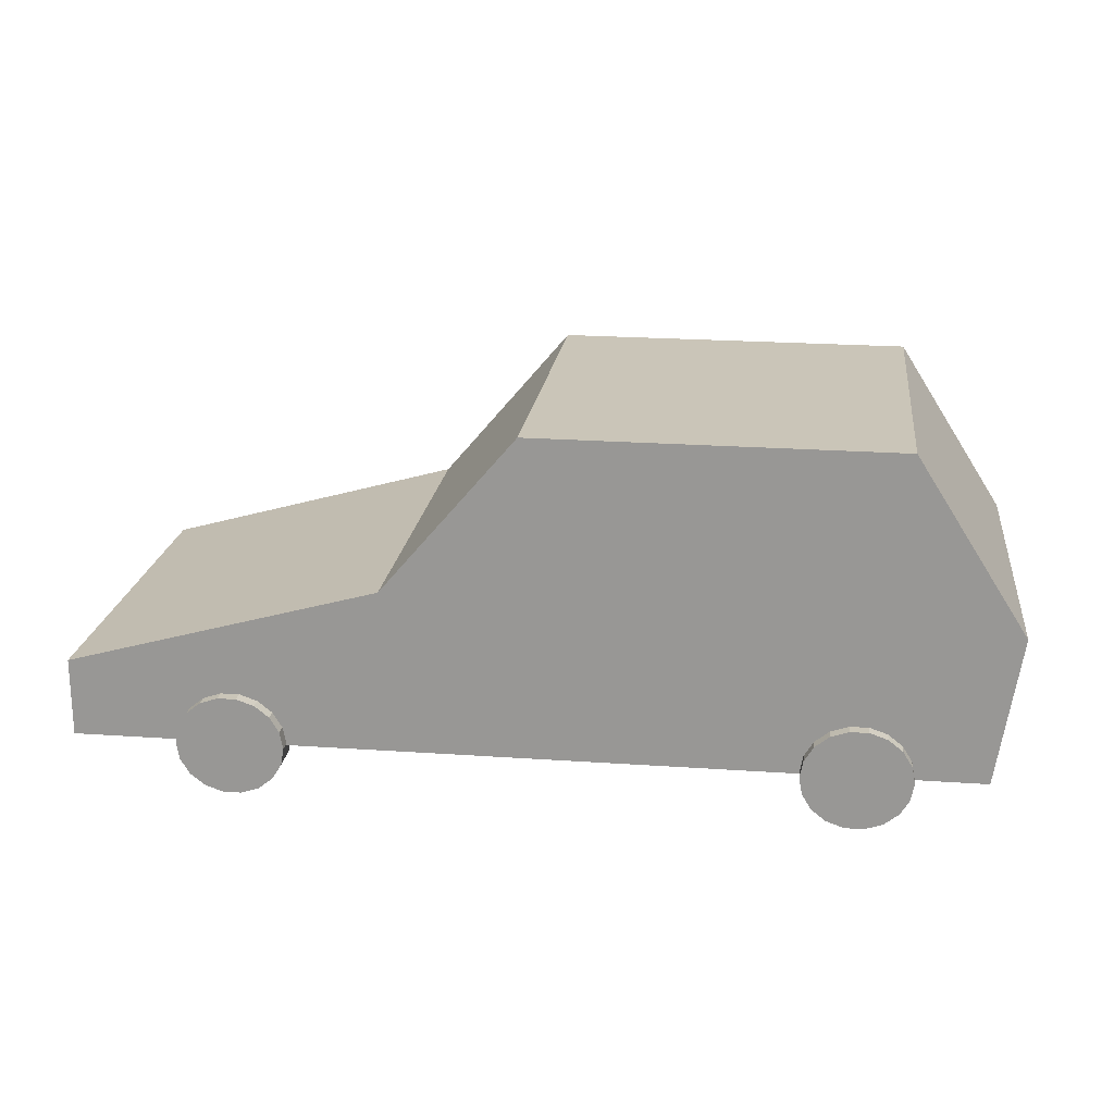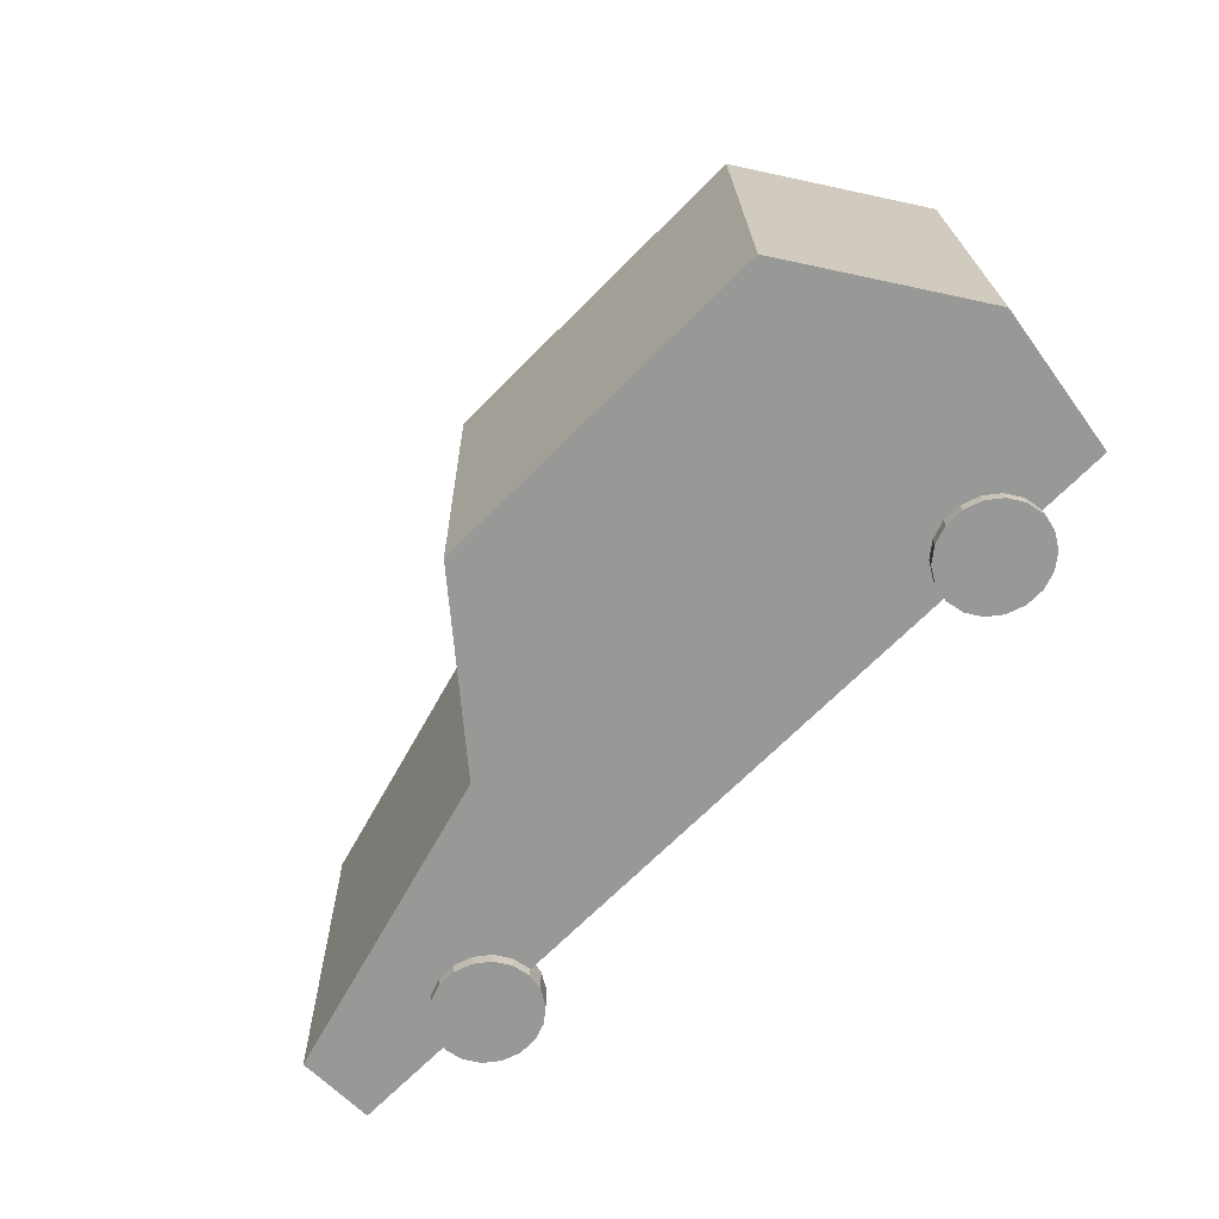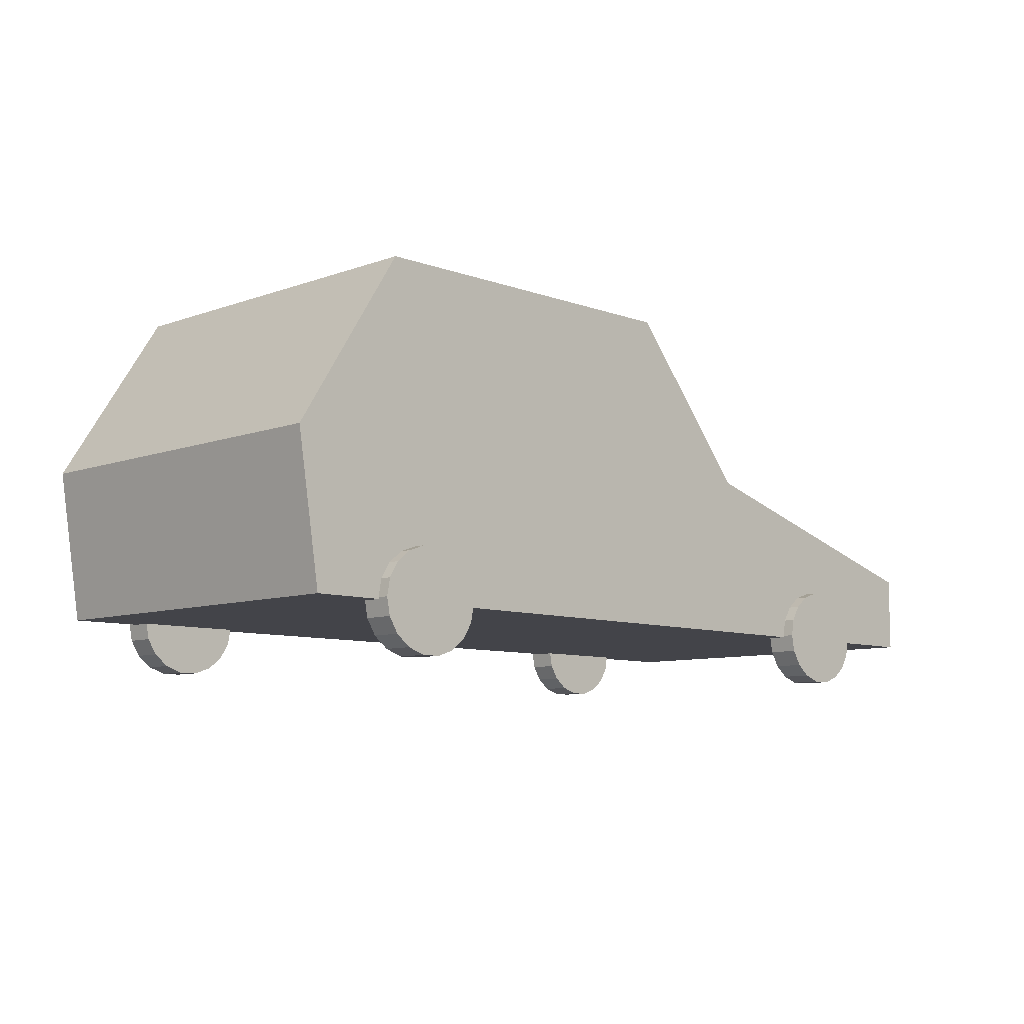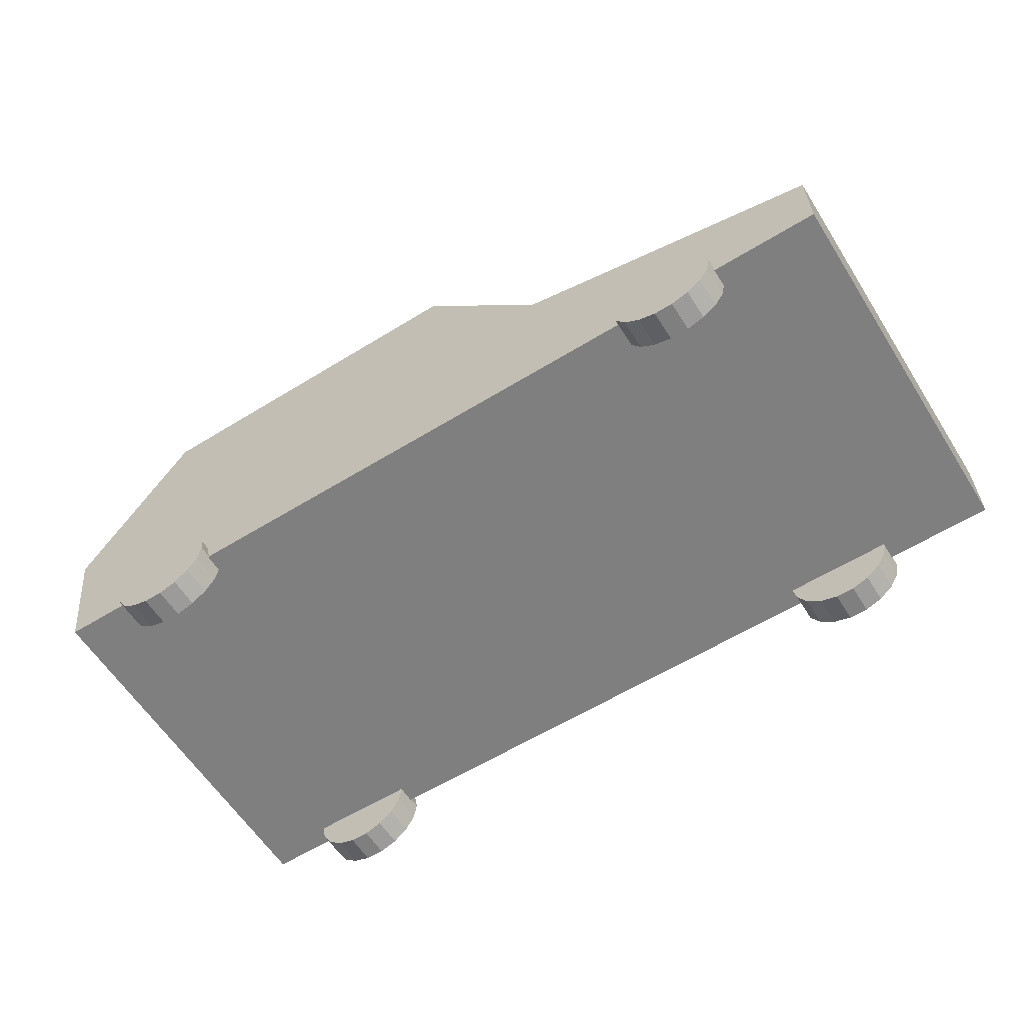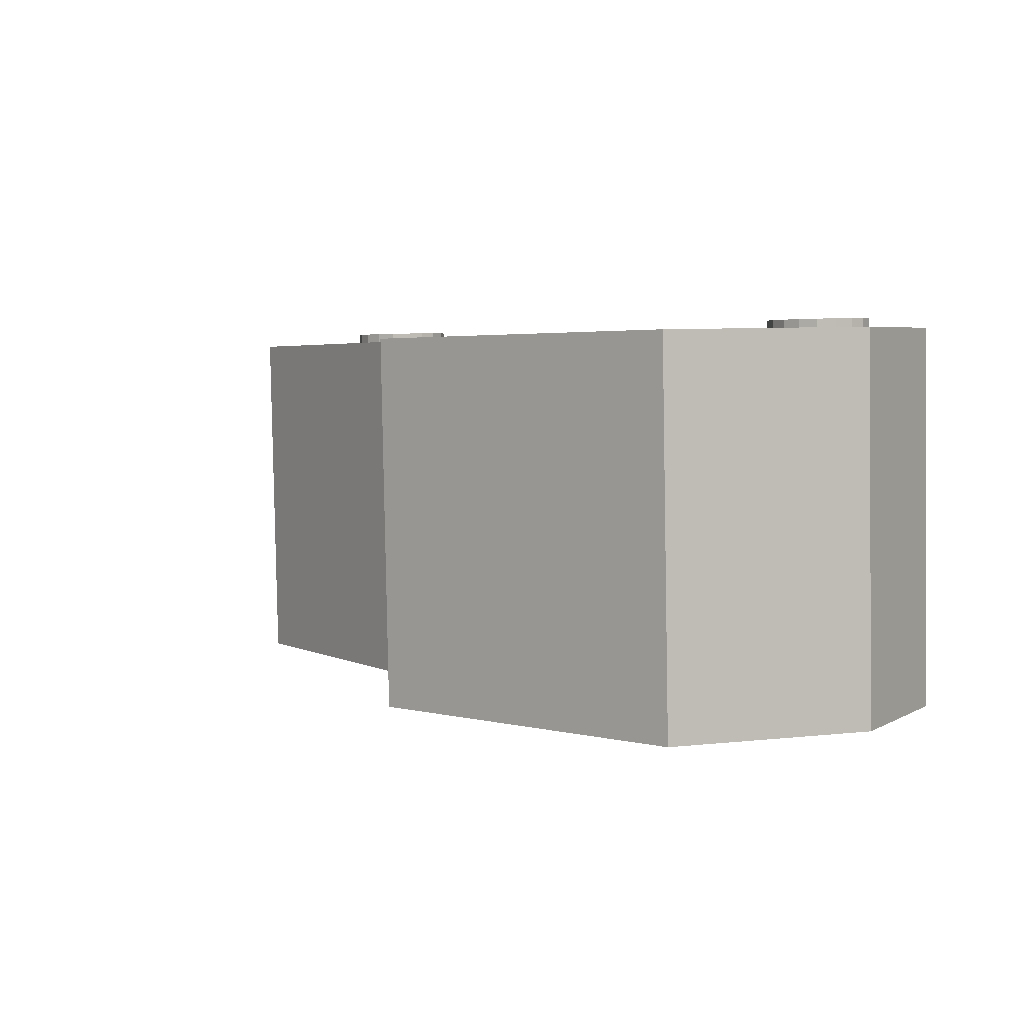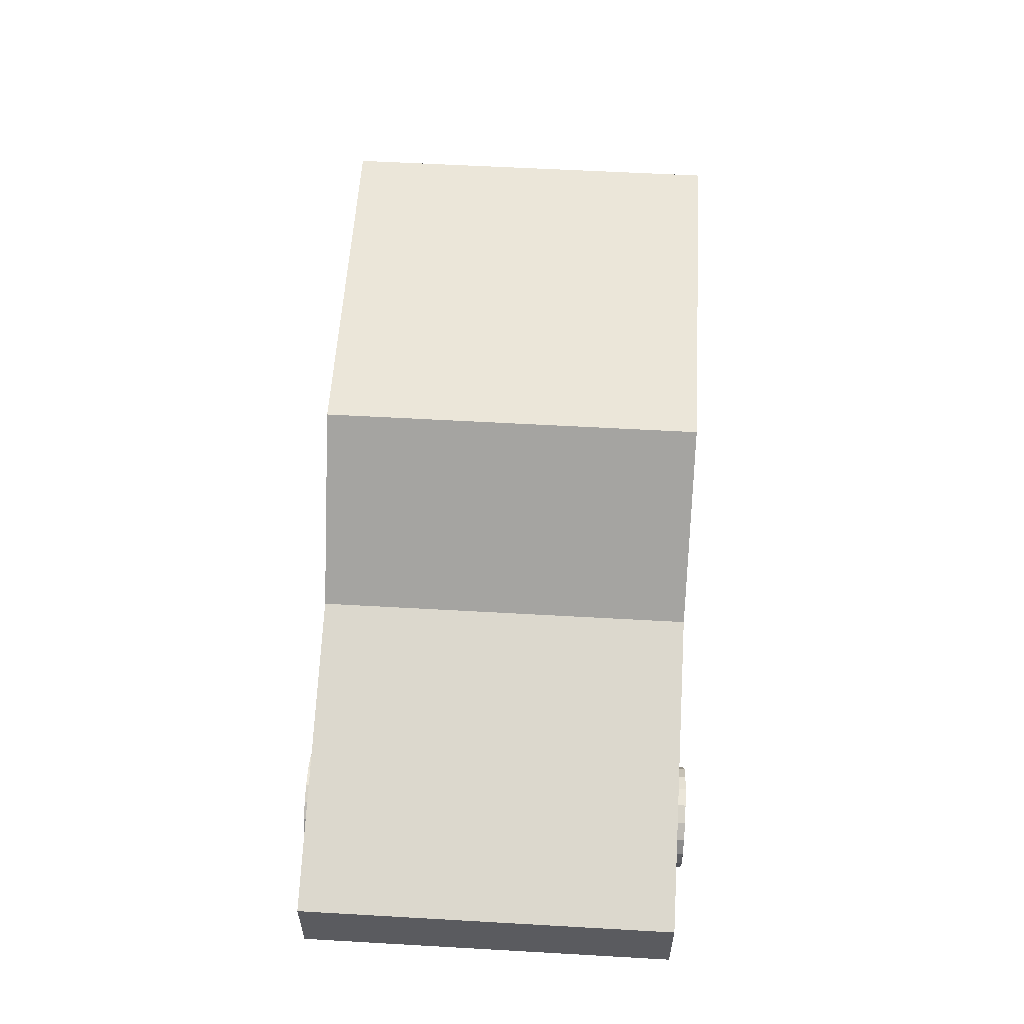
<metadata>
{"format":"obj","ext":"obj","renderer":"f3d","projection":"perspective","resolution":1024,"background":"white","views":[{"elev":20.4,"azim":-171.4,"up":"+Y"},{"elev":-67.3,"azim":-134.8,"up":"+Z"},{"elev":-8.4,"azim":-43.9,"up":"+Y"},{"elev":-59.9,"azim":33.6,"up":"+Y"},{"elev":5.3,"azim":-138.8,"up":"+Z"},{"elev":56.8,"azim":94.8,"up":"+Y"}]}
</metadata>
<code>
o CAR_02
v 4.741 0.1679 14.06
v 4.695 0.4634 14.06
v 4.676 0.4634 13.3
v 4.723 0.1679 13.3
v 4.915 0.8093 14.05
v 4.896 0.8093 13.29
v 5.613 0.2895 13.28
v 5.613 0.1679 13.28
v 5.881 0.2895 13.27
v 5.881 0.1679 13.27
v 6.501 0.2927 13.25
v 6.501 0.1679 13.25
v 5.613 0.8117 13.28
v 5.881 0.4966 13.27
v 6.501 0.3249 13.25
v 6.519 0.2927 14.02
v 6.519 0.1679 14.02
v 6.519 0.3249 14.02
v 5.899 0.2895 14.03
v 5.899 0.1679 14.03
v 5.632 0.2895 14.04
v 5.632 0.1679 14.04
v 5.899 0.4966 14.03
v 5.632 0.8117 14.04
v 6.18 0.171 13.3
v 6.288 0.171 13.3
v 6.282 0.2058 13.3
v 6.287 0.171 13.24
v 6.28 0.2058 13.24
v 6.179 0.171 13.24
v 6.263 0.2364 13.3
v 6.261 0.2364 13.24
v 6.234 0.259 13.3
v 6.233 0.259 13.24
v 6.199 0.2711 13.3
v 6.198 0.2711 13.24
v 6.162 0.2711 13.3
v 6.16 0.2711 13.24
v 6.127 0.259 13.3
v 6.125 0.259 13.24
v 6.098 0.2364 13.3
v 6.097 0.2364 13.24
v 6.079 0.2058 13.3
v 6.078 0.2058 13.24
v 6.073 0.171 13.3
v 6.071 0.171 13.24
v 6.079 0.1362 13.3
v 6.078 0.1362 13.24
v 6.098 0.1057 13.3
v 6.097 0.1057 13.24
v 6.127 0.08296 13.3
v 6.125 0.08296 13.24
v 6.162 0.07089 13.3
v 6.16 0.07089 13.24
v 6.199 0.07089 13.3
v 6.198 0.07089 13.24
v 6.234 0.08296 13.3
v 6.233 0.08296 13.24
v 6.263 0.1057 13.3
v 6.261 0.1057 13.24
v 6.282 0.1362 13.3
v 6.28 0.1362 13.24
v 6.199 0.171 14.05
v 6.306 0.171 14.04
v 6.3 0.2058 14.04
v 6.305 0.171 13.98
v 6.298 0.2058 13.98
v 6.197 0.171 13.99
v 6.281 0.2364 14.04
v 6.28 0.2364 13.98
v 6.253 0.259 14.05
v 6.251 0.259 13.98
v 6.217 0.2711 14.05
v 6.216 0.2711 13.99
v 6.18 0.2711 14.05
v 6.179 0.2711 13.99
v 6.145 0.259 14.05
v 6.144 0.259 13.99
v 6.116 0.2364 14.05
v 6.115 0.2364 13.99
v 6.098 0.2058 14.05
v 6.096 0.2058 13.99
v 6.091 0.171 14.05
v 6.09 0.171 13.99
v 6.098 0.1362 14.05
v 6.096 0.1362 13.99
v 6.116 0.1057 14.05
v 6.115 0.1057 13.99
v 6.145 0.08296 14.05
v 6.144 0.08296 13.99
v 6.18 0.07089 14.05
v 6.179 0.07089 13.99
v 6.217 0.07089 14.05
v 6.216 0.07089 13.99
v 6.253 0.08296 14.05
v 6.251 0.08296 13.98
v 6.281 0.1057 14.04
v 6.28 0.1057 13.98
v 6.3 0.1362 14.04
v 6.298 0.1362 13.98
v 4.972 0.171 13.33
v 5.079 0.171 13.33
v 5.073 0.2058 13.33
v 5.078 0.171 13.26
v 5.071 0.2058 13.26
v 4.97 0.171 13.27
v 5.054 0.2364 13.33
v 5.053 0.2364 13.27
v 5.025 0.259 13.33
v 5.024 0.259 13.27
v 4.99 0.2711 13.33
v 4.989 0.2711 13.27
v 4.953 0.2711 13.33
v 4.952 0.2711 13.27
v 4.918 0.259 13.33
v 4.916 0.259 13.27
v 4.889 0.2364 13.33
v 4.888 0.2364 13.27
v 4.871 0.2058 13.33
v 4.869 0.2058 13.27
v 4.864 0.171 13.33
v 4.863 0.171 13.27
v 4.871 0.1362 13.33
v 4.869 0.1362 13.27
v 4.889 0.1057 13.33
v 4.888 0.1057 13.27
v 4.918 0.08296 13.33
v 4.916 0.08296 13.27
v 4.953 0.07089 13.33
v 4.952 0.07089 13.27
v 4.99 0.07089 13.33
v 4.989 0.07089 13.27
v 5.025 0.08296 13.33
v 5.024 0.08296 13.27
v 5.054 0.1057 13.33
v 5.053 0.1057 13.27
v 5.073 0.1362 13.33
v 5.071 0.1362 13.26
v 4.99 0.171 14.08
v 5.098 0.171 14.07
v 5.091 0.2058 14.07
v 5.096 0.171 14.01
v 5.09 0.2058 14.01
v 4.989 0.171 14.02
v 5.072 0.2364 14.07
v 5.071 0.2364 14.01
v 5.044 0.259 14.08
v 5.042 0.259 14.01
v 5.009 0.2711 14.08
v 5.007 0.2711 14.02
v 4.971 0.2711 14.08
v 4.97 0.2711 14.02
v 4.936 0.259 14.08
v 4.935 0.259 14.02
v 4.908 0.2364 14.08
v 4.906 0.2364 14.02
v 4.889 0.2058 14.08
v 4.887 0.2058 14.02
v 4.882 0.171 14.08
v 4.881 0.171 14.02
v 4.889 0.1362 14.08
v 4.887 0.1362 14.02
v 4.908 0.1057 14.08
v 4.906 0.1057 14.02
v 4.936 0.08296 14.08
v 4.935 0.08296 14.02
v 4.971 0.07089 14.08
v 4.97 0.07089 14.02
v 5.009 0.07089 14.08
v 5.007 0.07089 14.02
v 5.044 0.08296 14.08
v 5.042 0.08296 14.01
v 5.072 0.1057 14.07
v 5.071 0.1057 14.01
v 5.091 0.1362 14.07
v 5.09 0.1362 14.01
f 1 2 3 4
f 2 5 6 3
f 4 3 7 8
f 8 7 9 10
f 10 9 11 12
f 3 6 13 7
f 7 13 14 9
f 9 14 15 11
f 12 11 16 17
f 11 15 18 16
f 17 16 19 20
f 20 19 21 22
f 22 21 2 1
f 16 18 23 19
f 19 23 24 21
f 21 24 5 2
f 5 24 13 6
f 24 23 14 13
f 23 18 15 14
f 17 20 10 12
f 20 22 8 10
f 22 1 4 8
f 25 26 27
f 26 28 29 27
f 28 30 29
f 25 27 31
f 27 29 32 31
f 29 30 32
f 25 31 33
f 31 32 34 33
f 32 30 34
f 25 33 35
f 33 34 36 35
f 34 30 36
f 25 35 37
f 35 36 38 37
f 36 30 38
f 25 37 39
f 37 38 40 39
f 38 30 40
f 25 39 41
f 39 40 42 41
f 40 30 42
f 25 41 43
f 41 42 44 43
f 42 30 44
f 25 43 45
f 43 44 46 45
f 44 30 46
f 25 45 47
f 45 46 48 47
f 46 30 48
f 25 47 49
f 47 48 50 49
f 48 30 50
f 25 49 51
f 49 50 52 51
f 50 30 52
f 25 51 53
f 51 52 54 53
f 52 30 54
f 25 53 55
f 53 54 56 55
f 54 30 56
f 25 55 57
f 55 56 58 57
f 56 30 58
f 25 57 59
f 57 58 60 59
f 58 30 60
f 25 59 61
f 59 60 62 61
f 60 30 62
f 25 61 26
f 61 62 28 26
f 62 30 28
f 63 64 65
f 64 66 67 65
f 66 68 67
f 63 65 69
f 65 67 70 69
f 67 68 70
f 63 69 71
f 69 70 72 71
f 70 68 72
f 63 71 73
f 71 72 74 73
f 72 68 74
f 63 73 75
f 73 74 76 75
f 74 68 76
f 63 75 77
f 75 76 78 77
f 76 68 78
f 63 77 79
f 77 78 80 79
f 78 68 80
f 63 79 81
f 79 80 82 81
f 80 68 82
f 63 81 83
f 81 82 84 83
f 82 68 84
f 63 83 85
f 83 84 86 85
f 84 68 86
f 63 85 87
f 85 86 88 87
f 86 68 88
f 63 87 89
f 87 88 90 89
f 88 68 90
f 63 89 91
f 89 90 92 91
f 90 68 92
f 63 91 93
f 91 92 94 93
f 92 68 94
f 63 93 95
f 93 94 96 95
f 94 68 96
f 63 95 97
f 95 96 98 97
f 96 68 98
f 63 97 99
f 97 98 100 99
f 98 68 100
f 63 99 64
f 99 100 66 64
f 100 68 66
f 101 102 103
f 102 104 105 103
f 104 106 105
f 101 103 107
f 103 105 108 107
f 105 106 108
f 101 107 109
f 107 108 110 109
f 108 106 110
f 101 109 111
f 109 110 112 111
f 110 106 112
f 101 111 113
f 111 112 114 113
f 112 106 114
f 101 113 115
f 113 114 116 115
f 114 106 116
f 101 115 117
f 115 116 118 117
f 116 106 118
f 101 117 119
f 117 118 120 119
f 118 106 120
f 101 119 121
f 119 120 122 121
f 120 106 122
f 101 121 123
f 121 122 124 123
f 122 106 124
f 101 123 125
f 123 124 126 125
f 124 106 126
f 101 125 127
f 125 126 128 127
f 126 106 128
f 101 127 129
f 127 128 130 129
f 128 106 130
f 101 129 131
f 129 130 132 131
f 130 106 132
f 101 131 133
f 131 132 134 133
f 132 106 134
f 101 133 135
f 133 134 136 135
f 134 106 136
f 101 135 137
f 135 136 138 137
f 136 106 138
f 101 137 102
f 137 138 104 102
f 138 106 104
f 139 140 141
f 140 142 143 141
f 142 144 143
f 139 141 145
f 141 143 146 145
f 143 144 146
f 139 145 147
f 145 146 148 147
f 146 144 148
f 139 147 149
f 147 148 150 149
f 148 144 150
f 139 149 151
f 149 150 152 151
f 150 144 152
f 139 151 153
f 151 152 154 153
f 152 144 154
f 139 153 155
f 153 154 156 155
f 154 144 156
f 139 155 157
f 155 156 158 157
f 156 144 158
f 139 157 159
f 157 158 160 159
f 158 144 160
f 139 159 161
f 159 160 162 161
f 160 144 162
f 139 161 163
f 161 162 164 163
f 162 144 164
f 139 163 165
f 163 164 166 165
f 164 144 166
f 139 165 167
f 165 166 168 167
f 166 144 168
f 139 167 169
f 167 168 170 169
f 168 144 170
f 139 169 171
f 169 170 172 171
f 170 144 172
f 139 171 173
f 171 172 174 173
f 172 144 174
f 139 173 175
f 173 174 176 175
f 174 144 176
f 139 175 140
f 175 176 142 140
f 176 144 142

</code>
